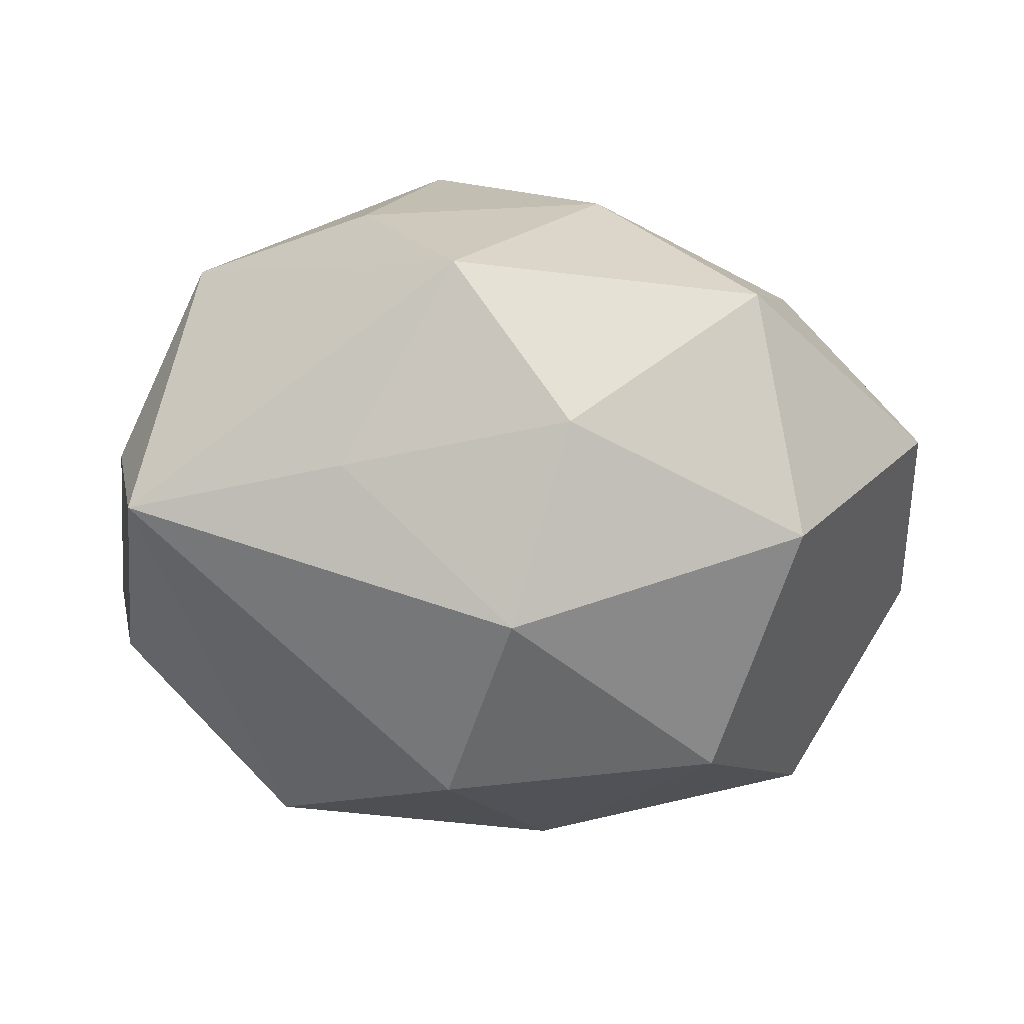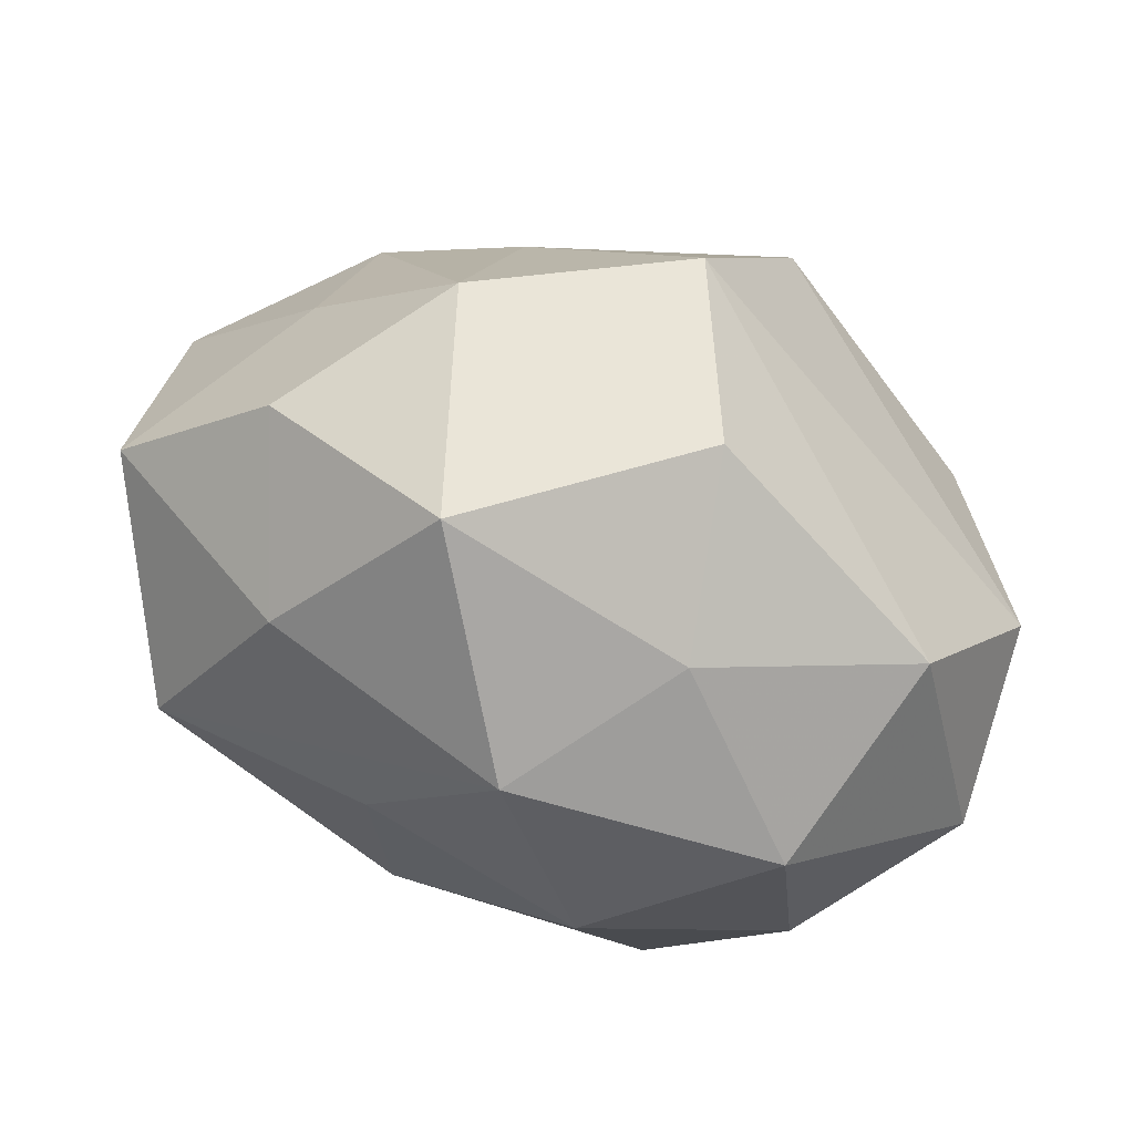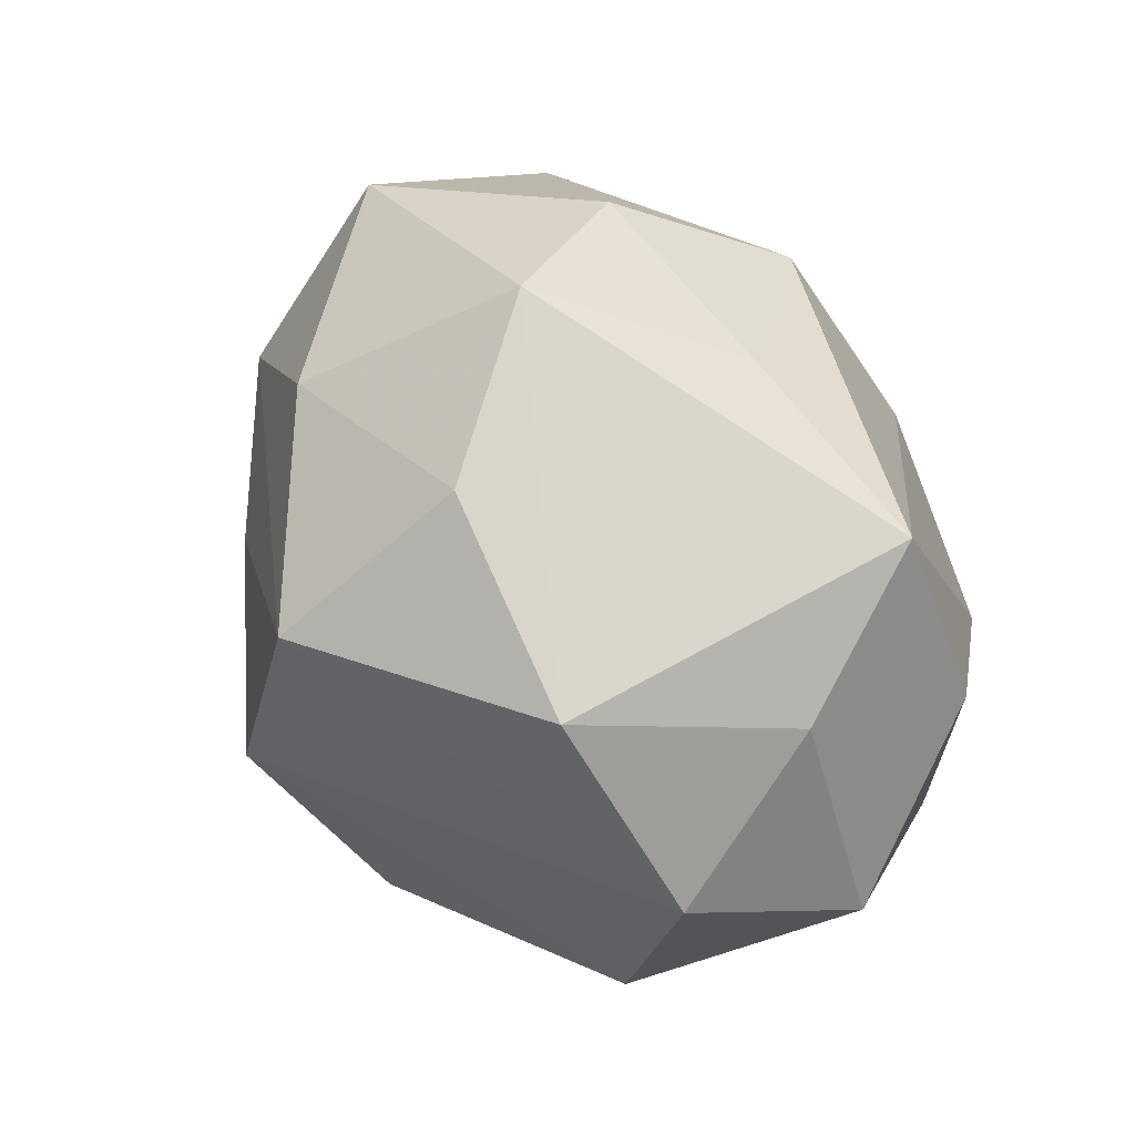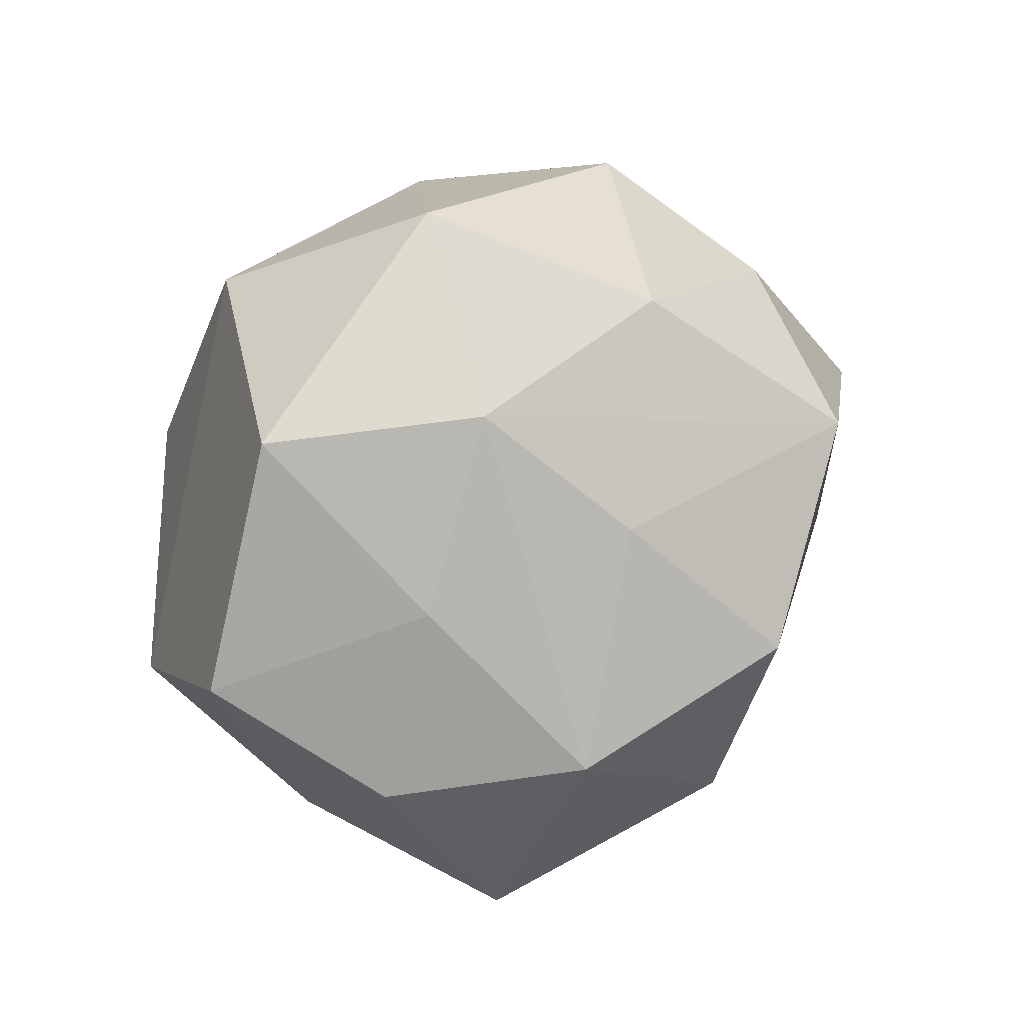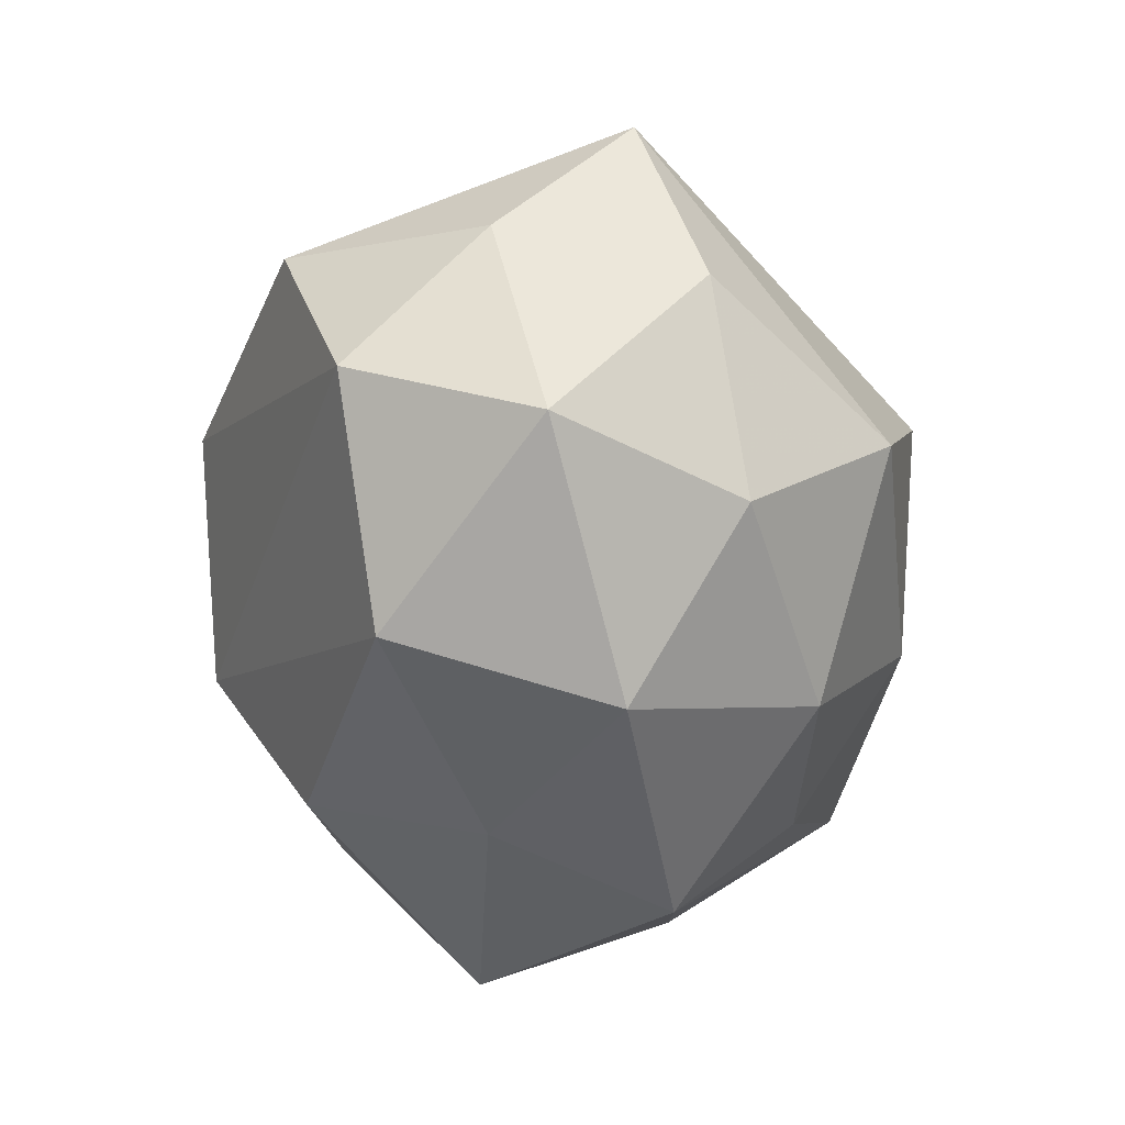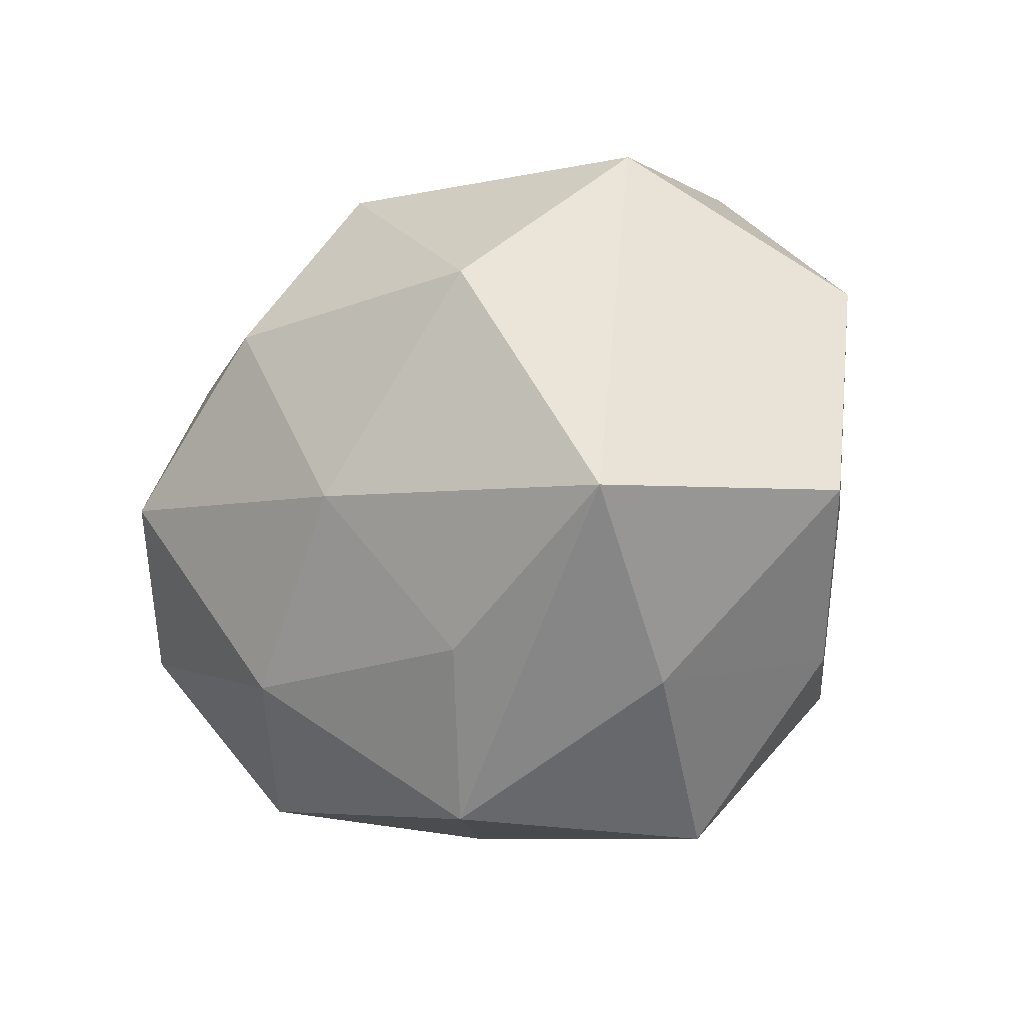
<metadata>
{"format":"obj","ext":"obj","renderer":"f3d","projection":"perspective","resolution":1024,"background":"white","views":[{"elev":63.8,"azim":-178.8,"up":"+Y"},{"elev":-72.8,"azim":-24.1,"up":"+Y"},{"elev":36.9,"azim":58.5,"up":"+Y"},{"elev":9.9,"azim":-52.9,"up":"+Y"},{"elev":-31.8,"azim":97.4,"up":"+Y"},{"elev":-24.4,"azim":-139.5,"up":"+Y"}]}
</metadata>
<code>
v -0.0246 0.02239 -0.01193
v -0.001098 0.02299 -0.02084
v -0.02708 -0.01233 -0.01978
v 0.03266 0.00331 -0.0145
v -0.00406 -0.008916 -0.02685
v -0.0365 0.01086 0.003029
v -0.002209 -0.008193 0.03014
v 0.02484 -0.02098 0.0109
v 0.03107 0.01934 -0.009008
v 0.004027 0.007734 -0.02904
v -0.02838 -0.01897 0.008548
v 0.01245 0.02241 0.01825
v 0.03423 0.008281 0.001519
v -0.009653 -0.02087 -0.01715
v -0.002236 -0.03147 -0.007824
v 0.01305 0.02503 -0.007592
v 0.01872 -0.003547 -0.02691
v -0.02484 0.01285 0.01621
v 0.009402 -0.02048 -0.0202
v -0.01908 -0.01639 0.02222
v -0.01455 0.003014 0.02333
v 0.00674 0.01008 0.03043
v -0.007755 0.02115 0.0207
v 0.02794 0.01175 0.01876
v 0.02684 -0.01297 -0.01648
v -0.01807 0.00731 -0.02609
v -0.02812 -0.003135 0.01309
v -0.005433 0.03037 -0.006028
v -0.01421 -0.03161 0.009279
v -0.02079 0.02849 0.007179
v 0.03635 -0.01034 -0.003096
v -0.0221 -0.02344 -0.0056
v 0.03484 -0.004033 0.01246
v 0.003049 -0.02298 0.0205
v 0.006958 -0.0284 0.005383
v -0.03768 -0.009734 -0.00203
v 0.0207 -0.02591 -0.006737
v 0.004257 0.03196 0.007725
f 6 1 3
f 30 1 6
f 16 9 2
f 2 9 10
f 9 17 10
f 4 9 31
f 4 17 9
f 25 4 31
f 17 4 25
f 5 10 17
f 31 9 13
f 9 24 13
f 22 24 12
f 12 23 22
f 28 16 2
f 2 1 28
f 28 1 30
f 9 16 38
f 12 24 38
f 38 24 9
f 16 28 38
f 38 28 30
f 38 23 12
f 30 23 38
f 18 22 23
f 30 6 18
f 18 23 30
f 3 1 26
f 26 5 3
f 10 5 26
f 26 1 2
f 2 10 26
f 3 15 32
f 15 29 32
f 17 25 19
f 19 5 17
f 34 8 7
f 34 7 20
f 20 29 34
f 35 29 15
f 35 34 29
f 8 34 35
f 24 22 33
f 33 8 31
f 7 8 33
f 33 22 7
f 31 13 33
f 33 13 24
f 20 7 21
f 21 18 20
f 7 22 21
f 22 18 21
f 36 6 3
f 3 32 36
f 3 5 14
f 5 19 14
f 14 15 3
f 14 19 15
f 37 35 15
f 8 35 37
f 15 19 37
f 37 19 25
f 37 25 31
f 31 8 37
f 6 36 27
f 20 18 27
f 27 18 6
f 11 32 29
f 11 36 32
f 11 29 20
f 20 27 11
f 11 27 36

</code>
